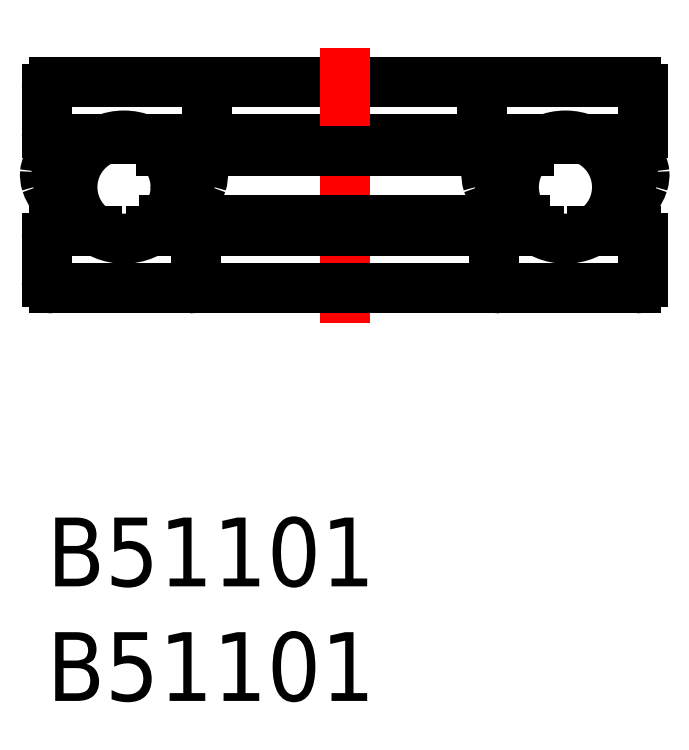
<metadata>
{"format":"dxf","ext":"dxf","renderer":"ezdxf+matplotlib","layout":"modelspace","background":"white","min_lineweight":24,"dpi":150}
</metadata>
<code>
0
SECTION
2
ENTITIES
0
INSERT
8
MSM_CONTINUOUS
2
*U2
10
0
20
0
30
0
0
INSERT
8
MSM_CONTINUOUS
2
*U3
10
0
20
0
30
0
0
LINE
8
MSM_CONTINUOUS
10
4.22
20
16.5
30
0
11
21.77
21
16.5
31
0
0
LINE
8
MSM_CONTINUOUS
10
23.48
20
16.5
30
0
11
25.7
21
16.5
31
0
0
CIRCLE
8
MSM_CONTINUOUS
10
22.63
20
14.42
30
0
40
2.25
0
LINE
8
MSM_CONTINUOUS
10
0.2957
20
19
30
0
11
25.7
21
19
31
0
0
LINE
8
MSM_CENTER
10
13
20
8.5
30
0
11
13
21
20.5
31
0
0
LINE
8
MSM_CONTINUOUS
10
19
20
18.7
30
0
11
19
21
16.8
31
0
0
LINE
8
MSM_CONTINUOUS
10
26
20
18.7
30
0
11
26
21
16.8
31
0
0
ARC
8
MSM_CONTINUOUS
10
25.7
20
18.7
30
0
40
0.3
50
0
51
90
0
ARC
8
MSM_CONTINUOUS
10
25.7
20
16.8
30
0
40
0.3
50
270
51
0
0
ARC
8
MSM_CONTINUOUS
10
19.3
20
18.7
30
0
40
0.3
50
90
51
180
0
ARC
8
MSM_CONTINUOUS
10
19.3
20
16.8
30
0
40
0.3
50
180
51
270
0
LINE
8
MSM_CONTINUOUS
10
4.966
20
16
30
0
11
21.03
21
16
31
0
0
LINE
8
MSM_CONTINUOUS
10
0.2957
20
10
30
0
11
25.7
21
10
31
0
0
LINE
8
MSM_CONTINUOUS
10
4.54
20
12.5
30
0
11
21.45
21
12.5
31
0
0
LINE
8
MSM_CONTINUOUS
10
5.111
20
13
30
0
11
20.88
21
13
31
0
0
LINE
8
MSM_CONTINUOUS
10
23.8
20
12.5
30
0
11
25.7
21
12.5
31
0
0
LINE
8
MSM_CONTINUOUS
10
19.5
20
10.3
30
0
11
19.5
21
12.2
31
0
0
LINE
8
MSM_CONTINUOUS
10
26
20
12.2
30
0
11
26
21
10.3
31
0
0
ARC
8
MSM_CONTINUOUS
10
19.8
20
12.2
30
0
40
0.3
50
90
51
180
0
ARC
8
MSM_CONTINUOUS
10
19.8
20
10.3
30
0
40
0.3
50
180
51
270
0
ARC
8
MSM_CONTINUOUS
10
25.7
20
12.2
30
0
40
0.3
50
0
51
90
0
ARC
8
MSM_CONTINUOUS
10
25.7
20
10.3
30
0
40
0.3
50
270
51
0
0
ARC
8
MSM_CONTINUOUS
10
0.2957
20
10.3
30
0
40
0.3
50
180
51
270
0
ARC
8
MSM_CONTINUOUS
10
0.2957
20
12.2
30
0
40
0.3
50
90
51
180
0
ARC
8
MSM_CONTINUOUS
10
6.196
20
10.3
30
0
40
0.3
50
270
51
2.171e-11
0
ARC
8
MSM_CONTINUOUS
10
6.196
20
12.2
30
0
40
0.3
50
0
51
90
0
LINE
8
MSM_CONTINUOUS
10
-0.004316
20
12.2
30
0
11
-0.004316
21
10.3
31
0
0
LINE
8
MSM_CONTINUOUS
10
6.496
20
10.3
30
0
11
6.496
21
12.2
31
0
0
LINE
8
MSM_CONTINUOUS
10
2.19
20
12.5
30
0
11
0.2957
21
12.5
31
0
0
ARC
8
MSM_CONTINUOUS
10
6.696
20
16.8
30
0
40
0.3
50
270
51
2.171e-11
0
ARC
8
MSM_CONTINUOUS
10
6.696
20
18.7
30
0
40
0.3
50
2.171e-11
51
90
0
ARC
8
MSM_CONTINUOUS
10
0.2957
20
16.8
30
0
40
0.3
50
180
51
270
0
ARC
8
MSM_CONTINUOUS
10
0.2957
20
18.7
30
0
40
0.3
50
90
51
180
0
LINE
8
MSM_CONTINUOUS
10
-0.004316
20
18.7
30
0
11
-0.004316
21
16.8
31
0
0
LINE
8
MSM_CONTINUOUS
10
6.996
20
18.7
30
0
11
6.996
21
16.8
31
0
0
CIRCLE
8
MSM_CONTINUOUS
10
3.365
20
14.42
30
0
40
2.25
0
LINE
8
MSM_CONTINUOUS
10
2.51
20
16.5
30
0
11
0.2957
21
16.5
31
0
0
ARC
8
MSM_CONTINUOUS
10
1.157
20
13.4
30
0
40
2.514
50
78.78
51
93.98
0
ARC
8
MSM_CONTINUOUS
10
1.083
20
14.39
30
0
40
1.528
50
93.76
51
112.4
0
ARC
8
MSM_CONTINUOUS
10
0.8749
20
14.87
30
0
40
1.005
50
111.9
51
136.3
0
ARC
8
MSM_CONTINUOUS
10
1.187
20
14.95
30
0
40
1.27
50
175.4
51
197.6
0
ARC
8
MSM_CONTINUOUS
10
2.041
20
15.25
30
0
40
2.173
50
198.2
51
217.1
0
ARC
8
MSM_CONTINUOUS
10
2.922
20
15.91
30
0
40
3.274
50
217
51
230.6
0
ARC
8
MSM_CONTINUOUS
10
3.39
20
16.46
30
0
40
3.999
50
230.5
51
240.8
0
ARC
8
MSM_CONTINUOUS
10
3.256
20
16.19
30
0
40
3.696
50
240.6
51
247
0
ARC
8
MSM_CONTINUOUS
10
1.163
20
13.54
30
0
40
1.883
50
84.46
51
95.84
0
ARC
8
MSM_CONTINUOUS
10
1.062
20
14.47
30
0
40
0.9477
50
95.47
51
117
0
ARC
8
MSM_CONTINUOUS
10
0.7904
20
14.97
30
0
40
0.3736
50
115.1
51
168.2
0
ARC
8
MSM_CONTINUOUS
10
1.141
20
14.94
30
0
40
0.7236
50
171.7
51
201.3
0
ARC
8
MSM_CONTINUOUS
10
2.139
20
15.31
30
0
40
1.786
50
200.6
51
219.1
0
ARC
8
MSM_CONTINUOUS
10
2.997
20
15.98
30
0
40
2.876
50
218.7
51
227.7
0
ARC
8
MSM_CONTINUOUS
10
3.742
20
16.86
30
0
40
4.024
50
228.2
51
231.4
0
ARC
8
MSM_CONTINUOUS
10
0.7808
20
14.98
30
0
40
0.863
50
137.2
51
174.6
0
ARC
8
MSM_CONTINUOUS
10
5.572
20
13.4
30
0
40
2.514
50
86.02
51
101.2
0
ARC
8
MSM_CONTINUOUS
10
5.647
20
14.39
30
0
40
1.528
50
67.6
51
86.24
0
ARC
8
MSM_CONTINUOUS
10
5.855
20
14.87
30
0
40
1.005
50
43.66
51
68.14
0
ARC
8
MSM_CONTINUOUS
10
5.543
20
14.95
30
0
40
1.27
50
342.4
51
4.649
0
ARC
8
MSM_CONTINUOUS
10
4.689
20
15.25
30
0
40
2.173
50
322.9
51
341.8
0
ARC
8
MSM_CONTINUOUS
10
3.807
20
15.91
30
0
40
3.274
50
309.4
51
323
0
ARC
8
MSM_CONTINUOUS
10
3.34
20
16.46
30
0
40
3.999
50
300
51
309.5
0
ARC
8
MSM_CONTINUOUS
10
5.567
20
13.54
30
0
40
1.883
50
84.16
51
95.54
0
ARC
8
MSM_CONTINUOUS
10
5.668
20
14.47
30
0
40
0.9477
50
63
51
84.53
0
ARC
8
MSM_CONTINUOUS
10
5.939
20
14.97
30
0
40
0.3736
50
11.77
51
64.86
0
ARC
8
MSM_CONTINUOUS
10
5.589
20
14.94
30
0
40
0.7236
50
338.7
51
8.26
0
ARC
8
MSM_CONTINUOUS
10
4.591
20
15.31
30
0
40
1.786
50
320.9
51
339.4
0
ARC
8
MSM_CONTINUOUS
10
3.733
20
15.98
30
0
40
2.876
50
312.3
51
321.3
0
ARC
8
MSM_CONTINUOUS
10
2.988
20
16.86
30
0
40
4.024
50
308.6
51
311.8
0
ARC
8
MSM_CONTINUOUS
10
5.949
20
14.98
30
0
40
0.863
50
5.413
51
42.81
0
ARC
8
MSM_CONTINUOUS
10
24.83
20
13.4
30
0
40
2.514
50
86.02
51
101.2
0
ARC
8
MSM_CONTINUOUS
10
24.91
20
14.39
30
0
40
1.528
50
67.6
51
86.24
0
ARC
8
MSM_CONTINUOUS
10
25.12
20
14.87
30
0
40
1.005
50
43.66
51
68.14
0
ARC
8
MSM_CONTINUOUS
10
24.8
20
14.95
30
0
40
1.27
50
342.4
51
4.649
0
ARC
8
MSM_CONTINUOUS
10
23.95
20
15.25
30
0
40
2.173
50
322.9
51
341.8
0
ARC
8
MSM_CONTINUOUS
10
23.07
20
15.91
30
0
40
3.274
50
309.4
51
323
0
ARC
8
MSM_CONTINUOUS
10
22.6
20
16.46
30
0
40
3.999
50
299.2
51
309.5
0
ARC
8
MSM_CONTINUOUS
10
22.73
20
16.19
30
0
40
3.696
50
293
51
299.4
0
ARC
8
MSM_CONTINUOUS
10
24.83
20
13.54
30
0
40
1.883
50
84.16
51
95.54
0
ARC
8
MSM_CONTINUOUS
10
24.93
20
14.47
30
0
40
0.9477
50
63
51
84.53
0
ARC
8
MSM_CONTINUOUS
10
25.2
20
14.97
30
0
40
0.3736
50
11.77
51
64.86
0
ARC
8
MSM_CONTINUOUS
10
24.85
20
14.94
30
0
40
0.7236
50
338.7
51
8.26
0
ARC
8
MSM_CONTINUOUS
10
23.85
20
15.31
30
0
40
1.786
50
320.9
51
339.4
0
ARC
8
MSM_CONTINUOUS
10
22.99
20
15.98
30
0
40
2.876
50
312.3
51
321.3
0
ARC
8
MSM_CONTINUOUS
10
22.25
20
16.86
30
0
40
4.024
50
308.6
51
311.8
0
ARC
8
MSM_CONTINUOUS
10
25.21
20
14.98
30
0
40
0.863
50
5.413
51
42.81
0
ARC
8
MSM_CONTINUOUS
10
20.42
20
13.4
30
0
40
2.514
50
78.78
51
93.98
0
ARC
8
MSM_CONTINUOUS
10
20.34
20
14.39
30
0
40
1.528
50
93.76
51
112.4
0
ARC
8
MSM_CONTINUOUS
10
20.14
20
14.87
30
0
40
1.005
50
111.9
51
136.3
0
ARC
8
MSM_CONTINUOUS
10
20.45
20
14.95
30
0
40
1.27
50
175.4
51
197.6
0
ARC
8
MSM_CONTINUOUS
10
21.3
20
15.25
30
0
40
2.173
50
198.2
51
217.1
0
ARC
8
MSM_CONTINUOUS
10
22.18
20
15.91
30
0
40
3.274
50
217
51
230.6
0
ARC
8
MSM_CONTINUOUS
10
22.65
20
16.46
30
0
40
3.999
50
230.5
51
240
0
ARC
8
MSM_CONTINUOUS
10
20.42
20
13.54
30
0
40
1.883
50
84.46
51
95.84
0
ARC
8
MSM_CONTINUOUS
10
20.32
20
14.47
30
0
40
0.9477
50
95.47
51
117
0
ARC
8
MSM_CONTINUOUS
10
20.05
20
14.97
30
0
40
0.3736
50
115.1
51
168.2
0
ARC
8
MSM_CONTINUOUS
10
20.4
20
14.94
30
0
40
0.7236
50
171.7
51
201.3
0
ARC
8
MSM_CONTINUOUS
10
21.4
20
15.31
30
0
40
1.786
50
200.6
51
219.1
0
ARC
8
MSM_CONTINUOUS
10
22.26
20
15.98
30
0
40
2.876
50
218.7
51
227.7
0
ARC
8
MSM_CONTINUOUS
10
23
20
16.86
30
0
40
4.024
50
228.2
51
231.4
0
ARC
8
MSM_CONTINUOUS
10
20.04
20
14.98
30
0
40
0.863
50
137.2
51
174.6
0
ENDSEC
0
EOF

</code>
